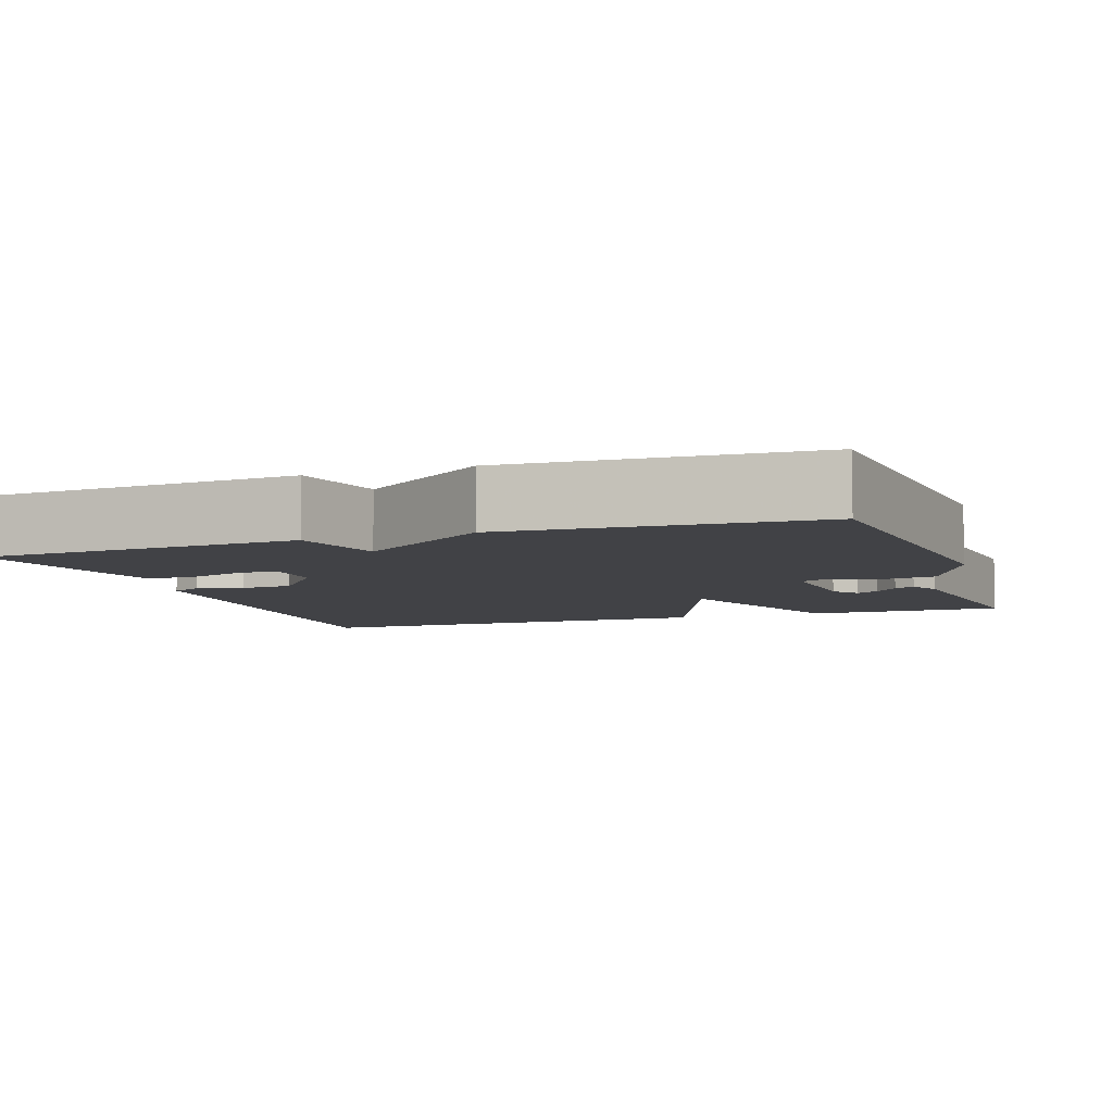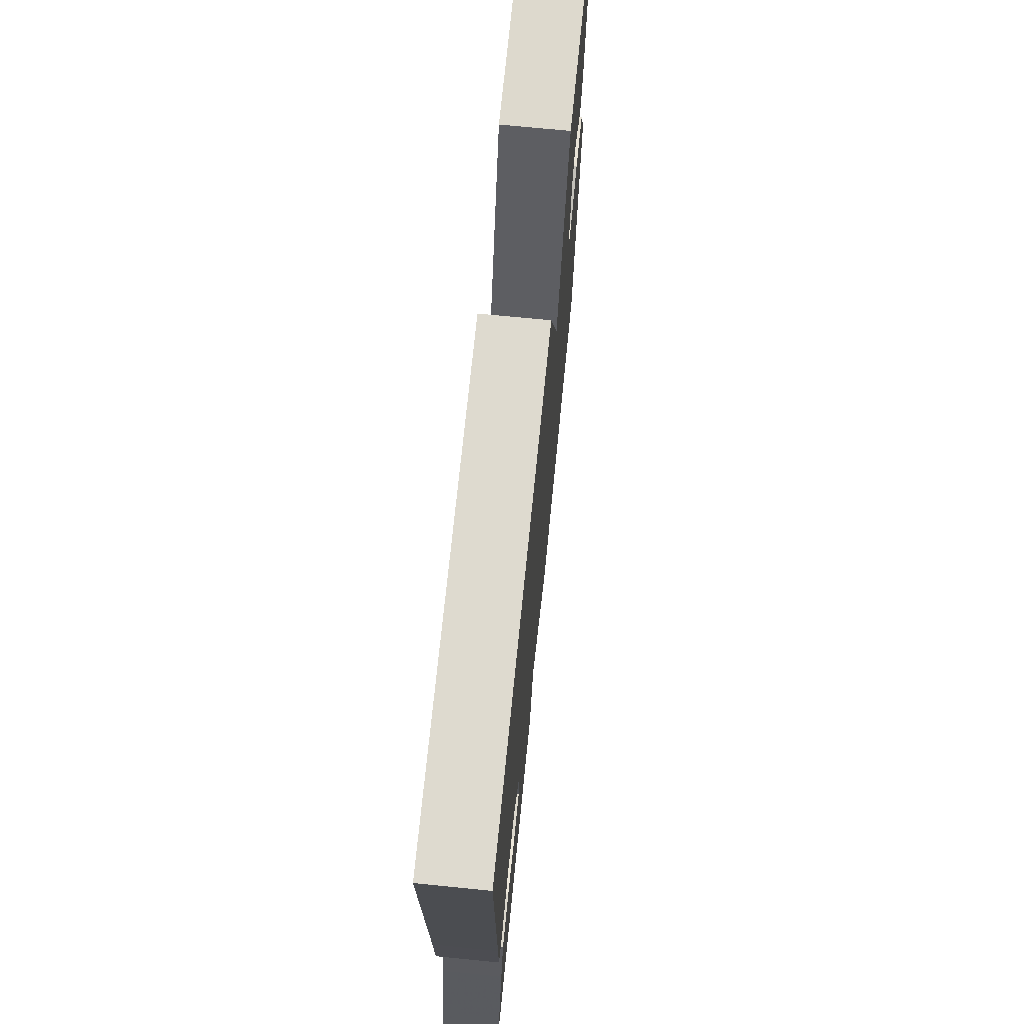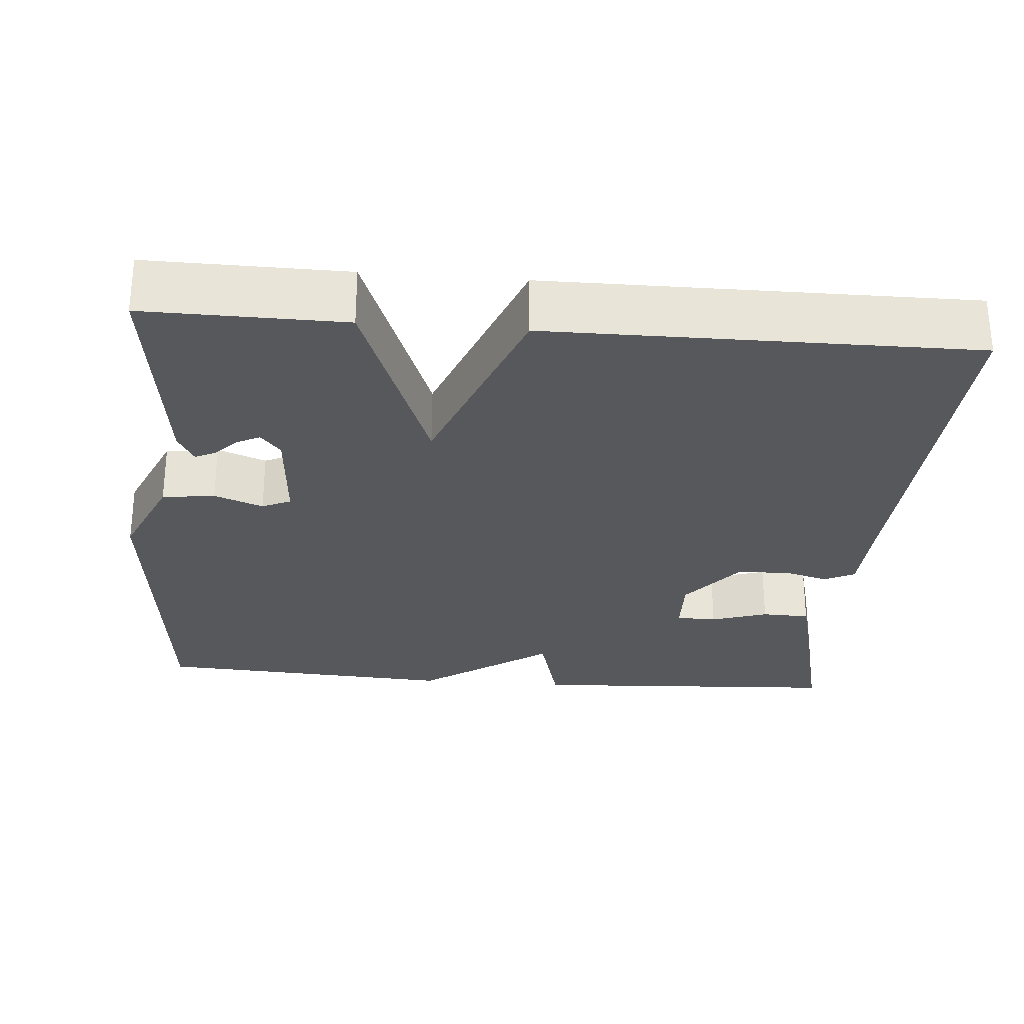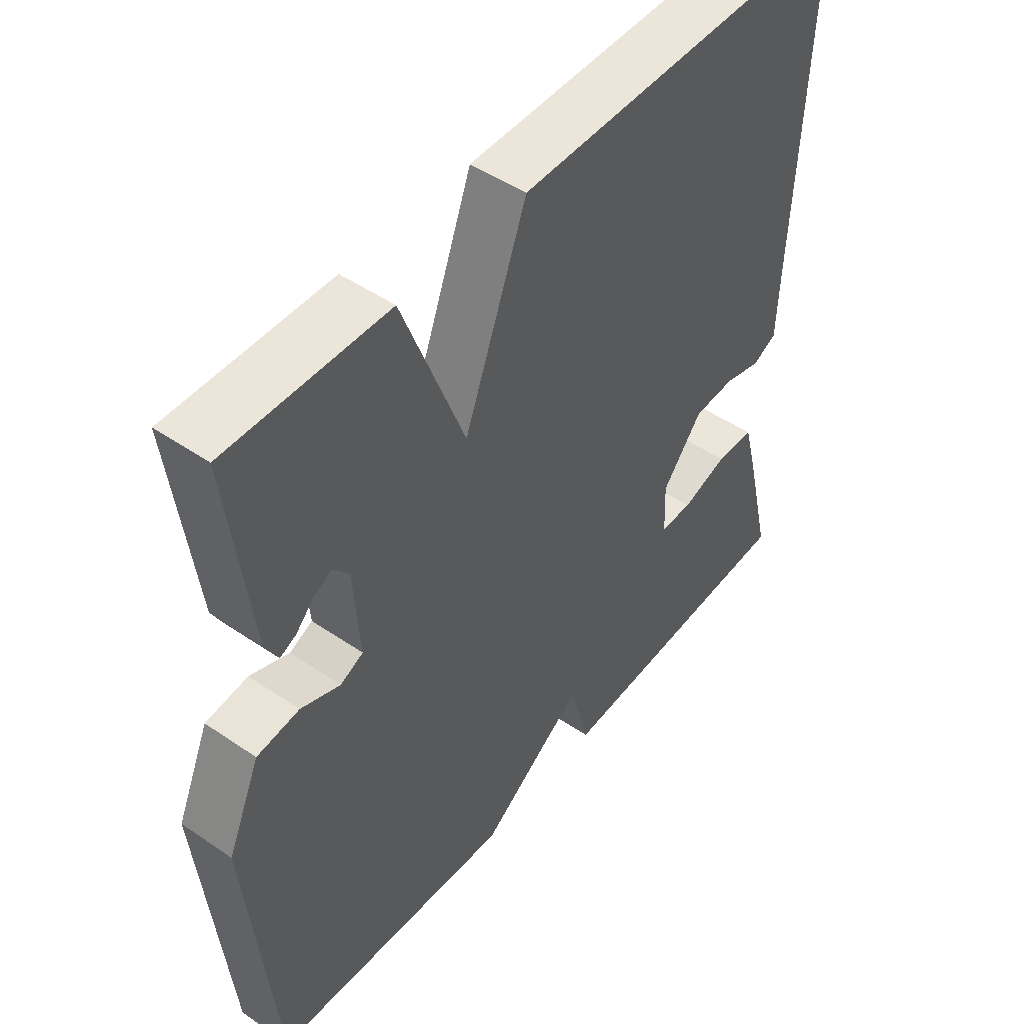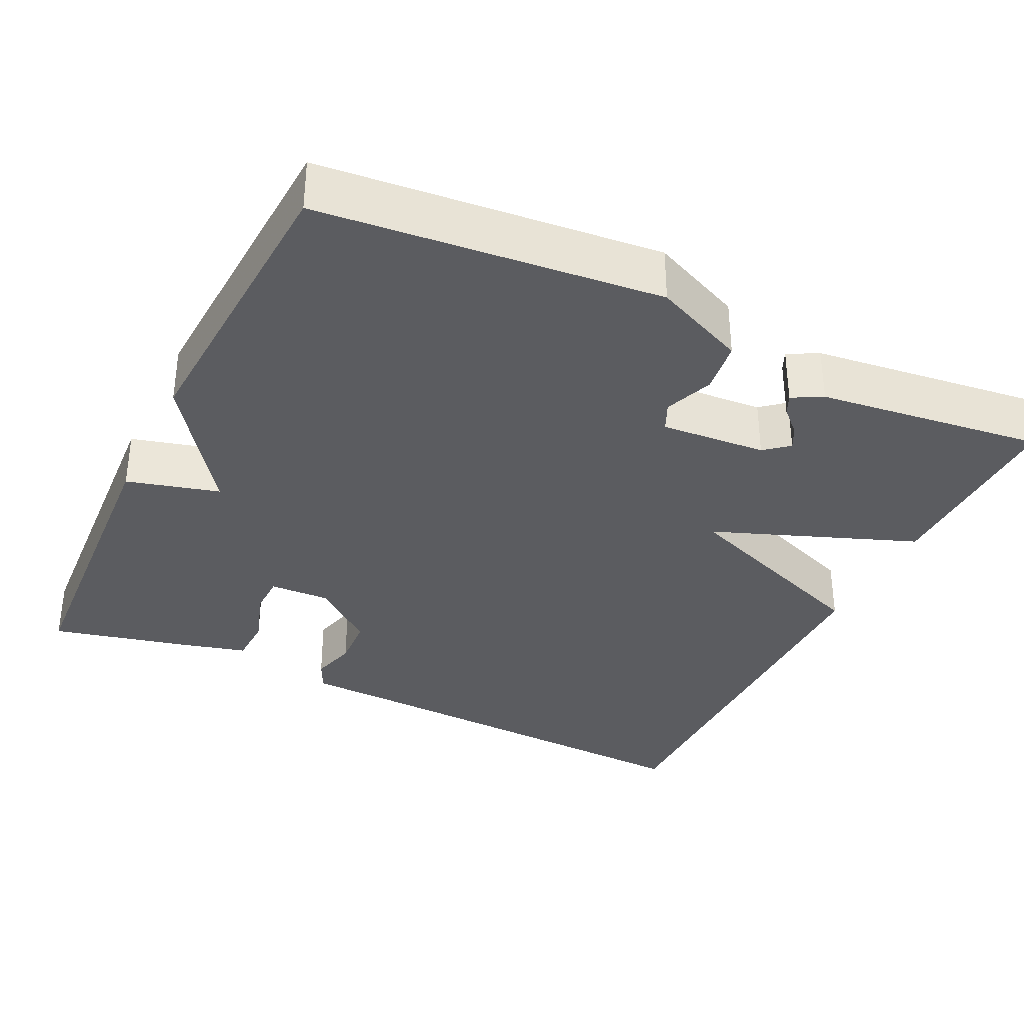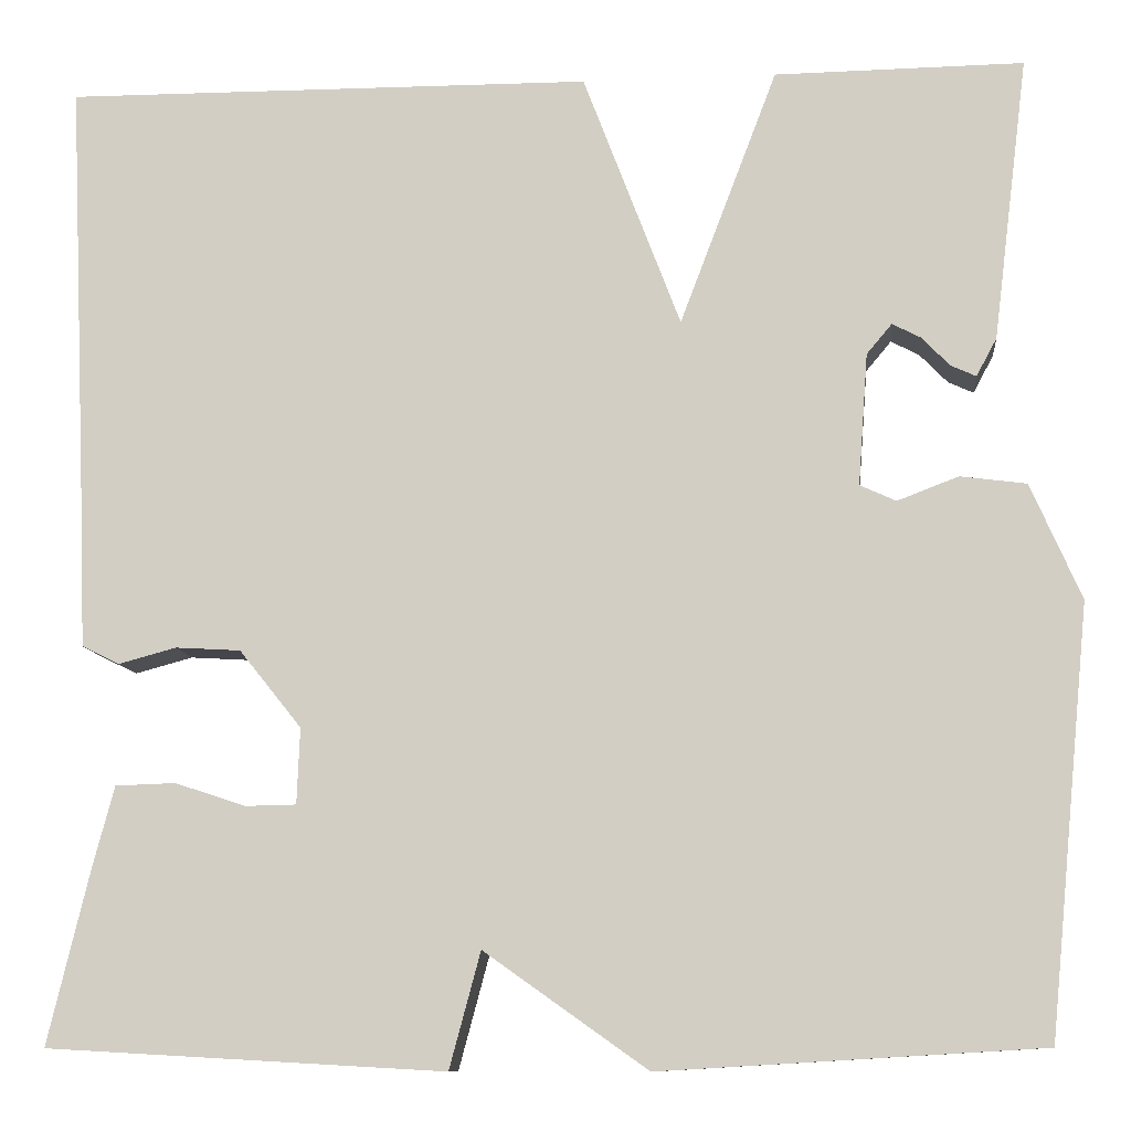
<metadata>
{"format":"obj","ext":"obj","renderer":"f3d","projection":"perspective","resolution":1024,"background":"white","views":[{"elev":-6.7,"azim":-161.0,"up":"+Y"},{"elev":71.3,"azim":95.7,"up":"+Z"},{"elev":-28.1,"azim":-4.8,"up":"+Y"},{"elev":48.1,"azim":-52.5,"up":"+Z"},{"elev":-34.7,"azim":-115.8,"up":"+Y"},{"elev":-10.3,"azim":-174.2,"up":"+Z"}]}
</metadata>
<code>
v -0.5 0.07 -0.5
v -0.543 0.07 -0.062
v -0.491 0.07 0.057
v -0.423 0.07 0.066
v -0.36 0.07 0.042
v -0.323 0.07 0.059
v -0.333 0.07 0.195
v -0.359 0.07 0.226
v -0.388 0.07 0.211
v -0.417 0.07 0.181
v -0.443 0.07 0.169
v -0.464 0.07 0.208
v -0.5 0.07 0.5
v -0.244 0.07 0.497
v -0.144 0.07 0.234
v -0.044 0.07 0.497
v 0.5 0.07 0.5
v 0.478 0.07 0.015
v 0.474 0.07 -0.093
v 0.435 0.07 -0.112
v 0.376 0.07 -0.096
v 0.309 0.07 -0.1
v 0.245 0.07 -0.18
v 0.248 0.07 -0.258
v 0.3 0.07 -0.259
v 0.373 0.07 -0.235
v 0.435 0.07 -0.237
v 0.457 0.07 -0.32
v 0.5 0.07 -0.5
v 0.091 0.07 -0.523
v 0.059 0.07 -0.404
v -0.109 0.07 -0.523
v -0.5 0 -0.5
v -0.543 0 -0.062
v -0.491 0 0.057
v -0.423 0 0.066
v -0.36 0 0.042
v -0.323 0 0.059
v -0.333 0 0.195
v -0.359 0 0.226
v -0.388 0 0.211
v -0.417 0 0.181
v -0.443 0 0.169
v -0.464 0 0.208
v -0.5 0 0.5
v -0.244 0 0.497
v -0.144 0 0.234
v -0.044 0 0.497
v 0.5 0 0.5
v 0.478 0 0.015
v 0.474 0 -0.093
v 0.435 0 -0.112
v 0.376 0 -0.096
v 0.309 0 -0.1
v 0.245 0 -0.18
v 0.248 0 -0.258
v 0.3 0 -0.259
v 0.373 0 -0.235
v 0.435 0 -0.237
v 0.457 0 -0.32
v 0.5 0 -0.5
v 0.091 0 -0.523
v 0.059 0 -0.404
v -0.109 0 -0.523
f 3 4 5
f 2 3 5
f 1 2 5
f 32 1 5
f 31 32 5
f 29 30 31
f 28 29 31
f 27 28 31
f 26 27 31
f 25 26 31
f 24 25 31
f 31 5 6
f 24 31 6
f 23 24 6
f 22 23 6 7
f 21 22 7 8
f 20 21 8
f 19 20 8
f 18 19 8
f 15 16 17 18
f 15 18 8
f 14 15 8
f 12 13 14
f 11 12 14
f 10 11 14
f 9 10 14
f 8 9 14
f 37 36 35
f 37 35 34
f 37 34 33
f 37 33 64
f 37 64 63
f 63 62 61
f 63 61 60
f 63 60 59
f 63 59 58
f 63 58 57
f 63 57 56
f 38 37 63
f 38 63 56
f 38 56 55
f 39 38 55 54
f 40 39 54 53
f 40 53 52
f 40 52 51
f 40 51 50
f 50 49 48 47
f 40 50 47
f 40 47 46
f 46 45 44
f 46 44 43
f 46 43 42
f 46 42 41
f 46 41 40
f 1 33 34 2
f 2 34 35 3
f 3 35 36 4
f 4 36 37 5
f 5 37 38 6
f 6 38 39 7
f 7 39 40 8
f 8 40 41 9
f 9 41 42 10
f 10 42 43 11
f 11 43 44 12
f 12 44 45 13
f 13 45 46 14
f 14 46 47 15
f 15 47 48 16
f 16 48 49 17
f 17 49 50 18
f 18 50 51 19
f 19 51 52 20
f 20 52 53 21
f 21 53 54 22
f 22 54 55 23
f 23 55 56 24
f 24 56 57 25
f 25 57 58 26
f 26 58 59 27
f 27 59 60 28
f 28 60 61 29
f 29 61 62 30
f 30 62 63 31
f 31 63 64 32
f 32 64 33 1

</code>
